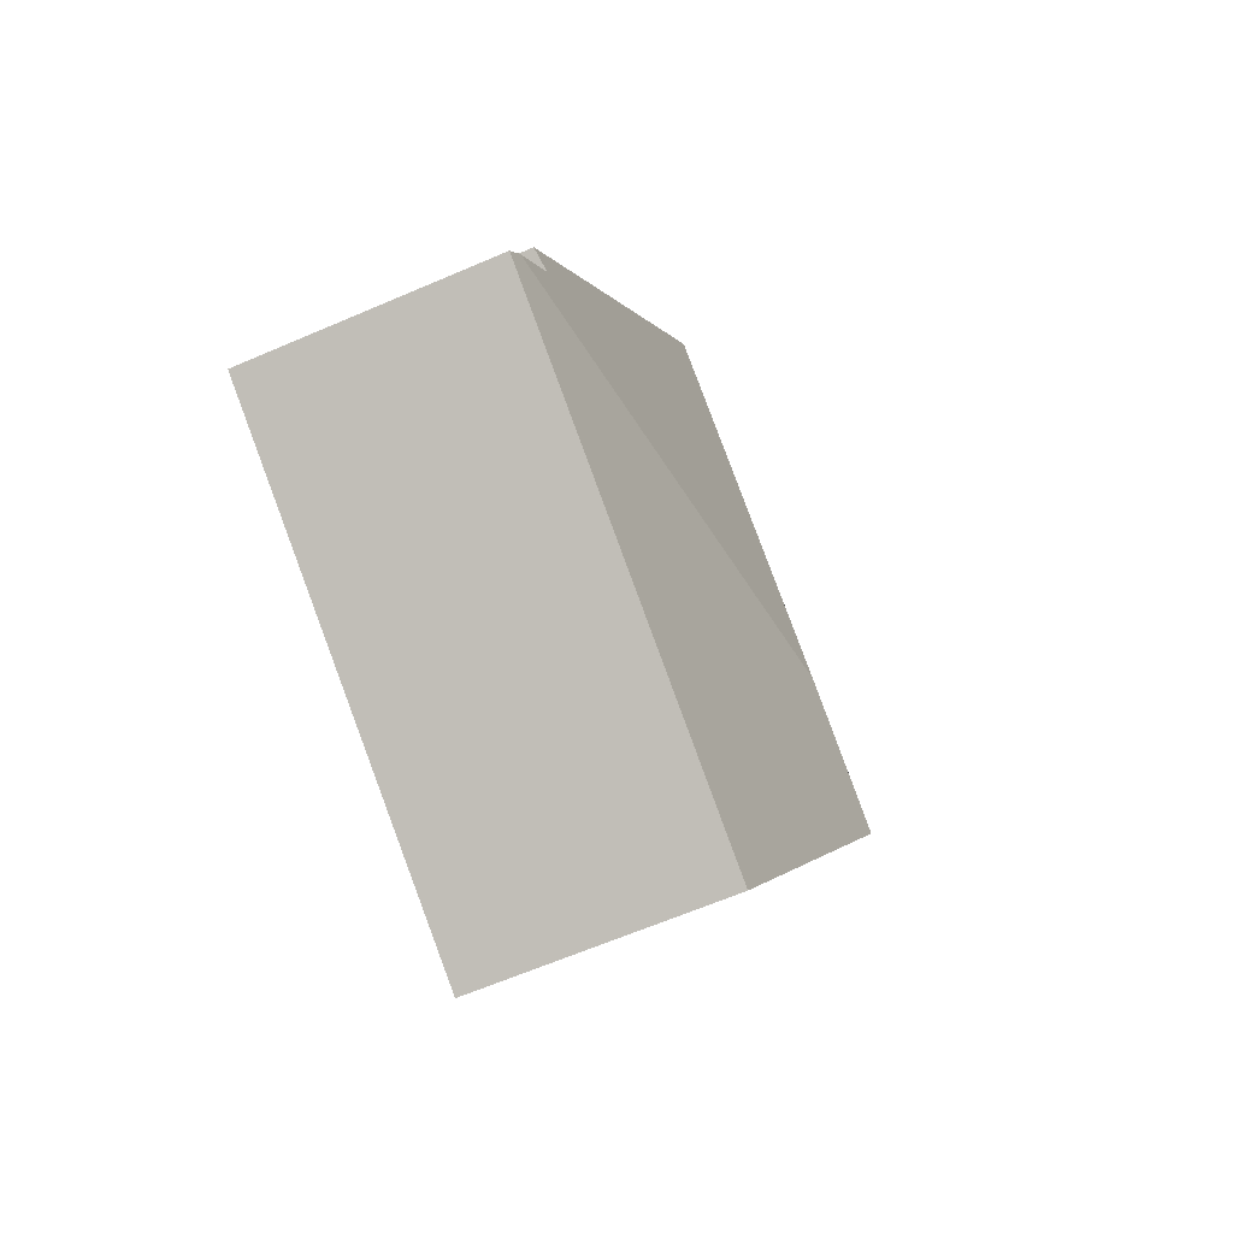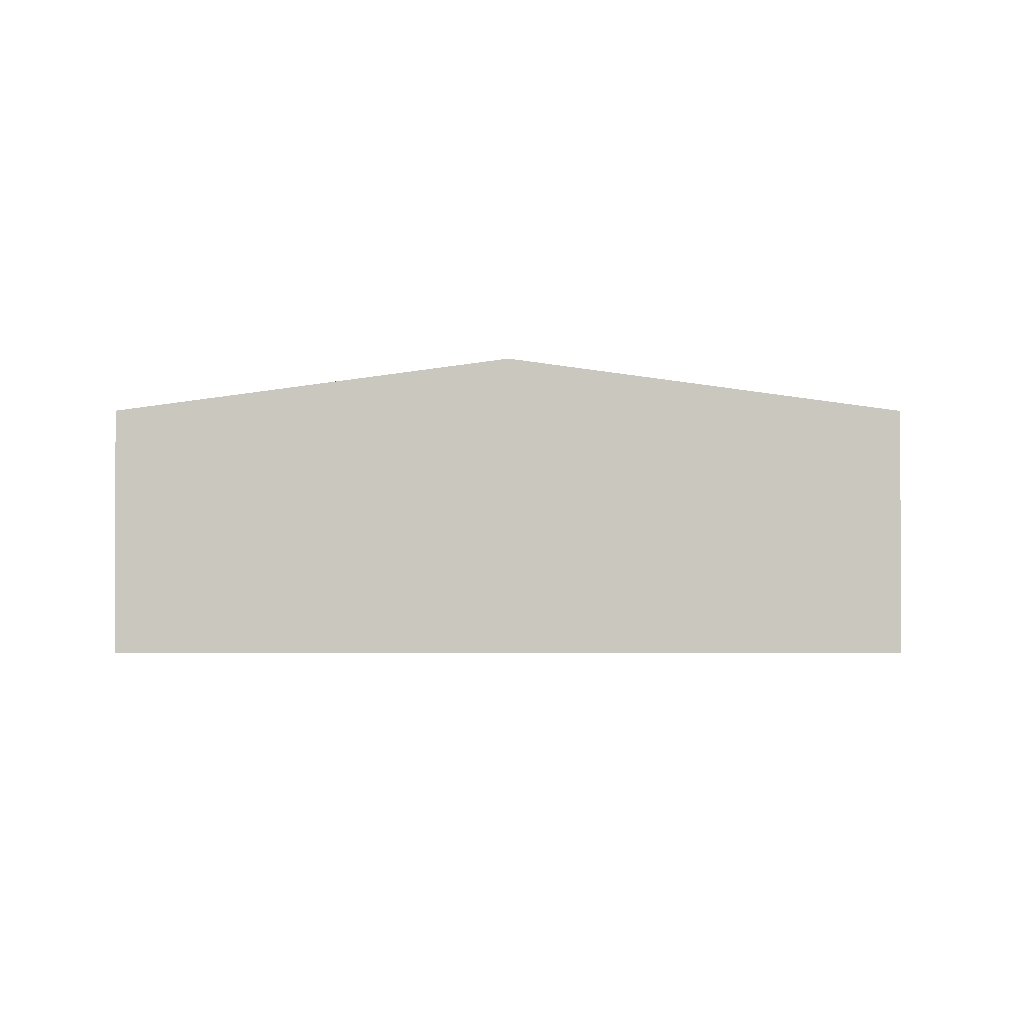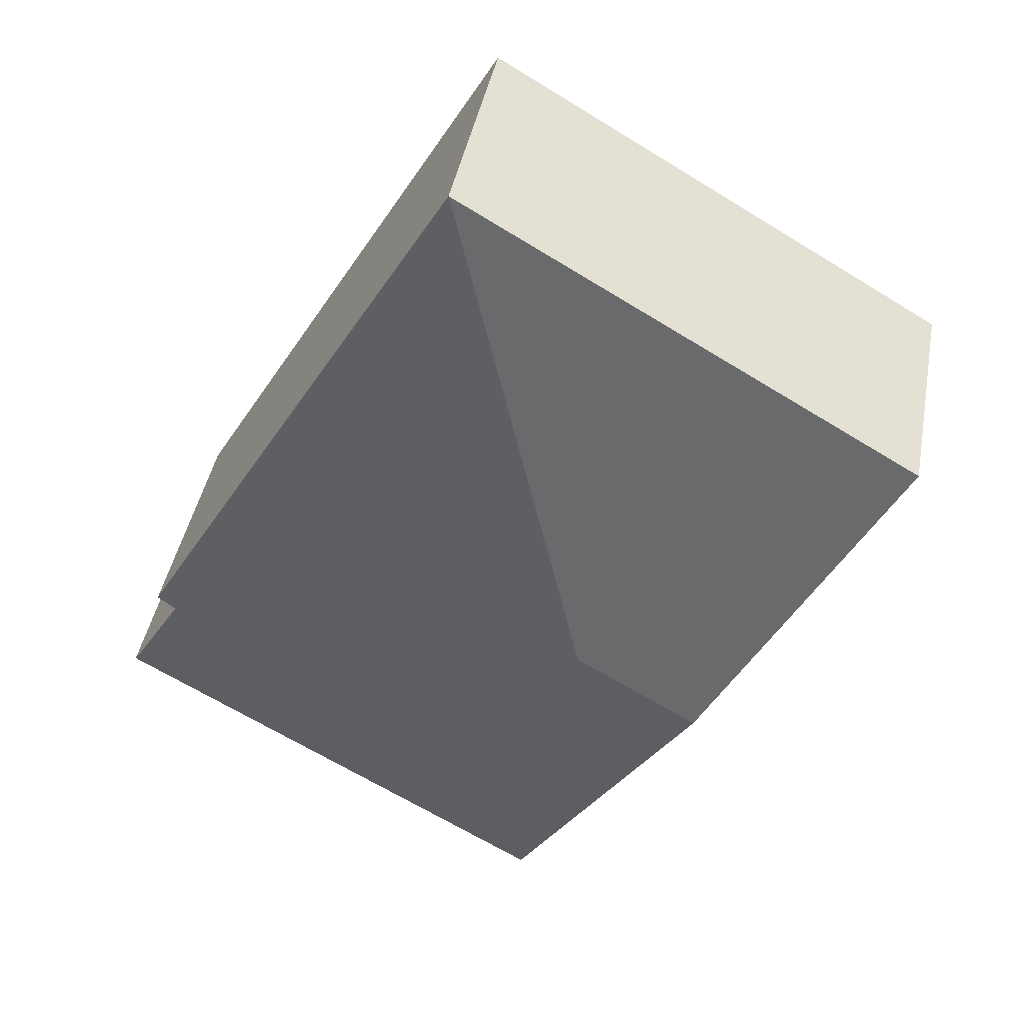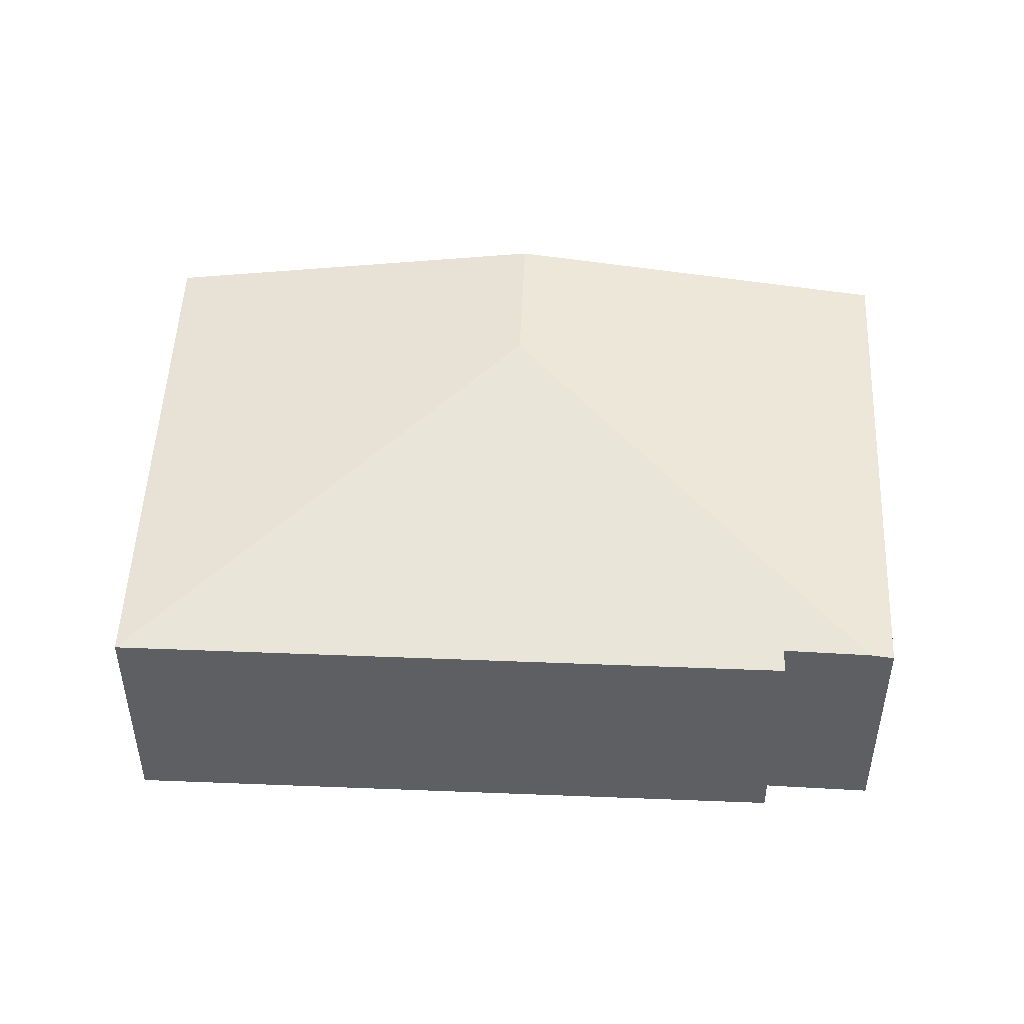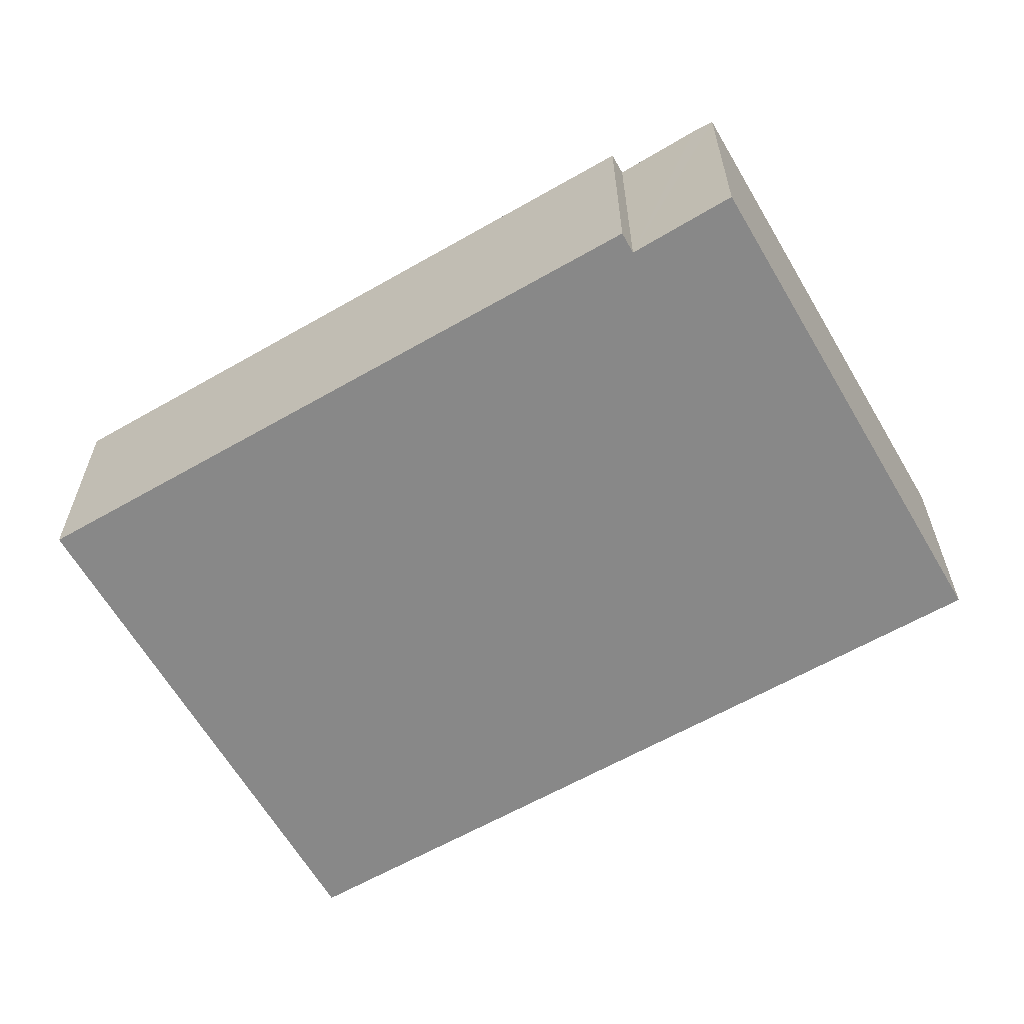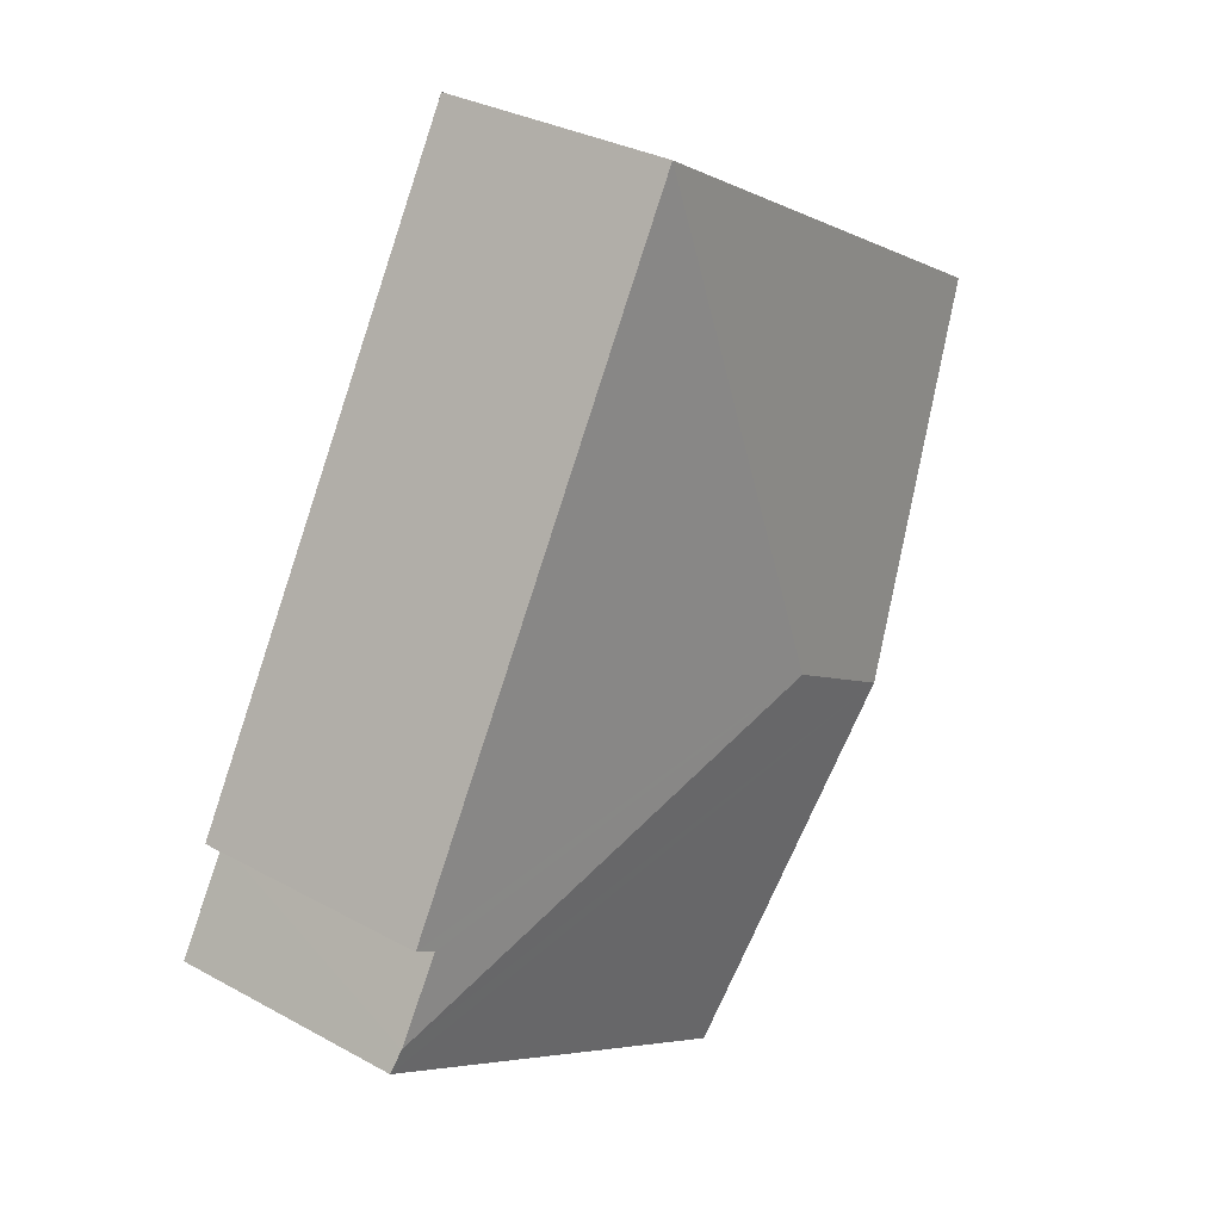
<metadata>
{"format":"obj","ext":"obj","renderer":"f3d","projection":"perspective","resolution":1024,"background":"white","views":[{"elev":-63.0,"azim":113.7,"up":"+Z"},{"elev":-1.4,"azim":-120.2,"up":"+Y"},{"elev":42.8,"azim":-169.4,"up":"+Z"},{"elev":49.9,"azim":62.2,"up":"+Y"},{"elev":-62.9,"azim":89.9,"up":"+Y"},{"elev":31.6,"azim":127.9,"up":"+Z"}]}
</metadata>
<code>
v  1.655 2.49 -2.877
v  7.103 2.047 -3.536
v  3.309 2.047 -5.753
v  7.001 2.073 -3.368
v  2.722 2.49 -2.253
v  0 2.047 1.253e-16
v  3.904 2.047 2.282
v  6.784 2.049 -2.644
v  6.615 2.075 -2.737
v  0 0 0
v  3.904 -1.397e-16 2.282
v  6.784 1.619e-16 -2.644
v  6.615 1.676e-16 -2.737
v  7.103 2.165e-16 -3.536
v  7.001 2.062e-16 -3.368
v  3.309 3.523e-16 -5.753
v  1.655 1.762e-16 -2.877
g defaultobject
f 1 2 3
f 2 1 4
f 4 1 5
f 6 5 1
f 5 6 7
f 8 5 7
f 5 8 9
f 5 9 4
f 10 7 6
f 7 10 11
f 7 12 8
f 12 7 11
f 13 4 9
f 4 13 2
f 2 13 14
f 14 13 15
f 8 13 9
f 13 8 12
f 14 3 2
f 3 14 16
f 1 10 6
f 10 1 17
f 17 1 3
f 17 3 16
f 11 13 12
f 13 11 16
f 16 11 17
f 17 11 10
f 15 16 14
f 16 15 13

</code>
